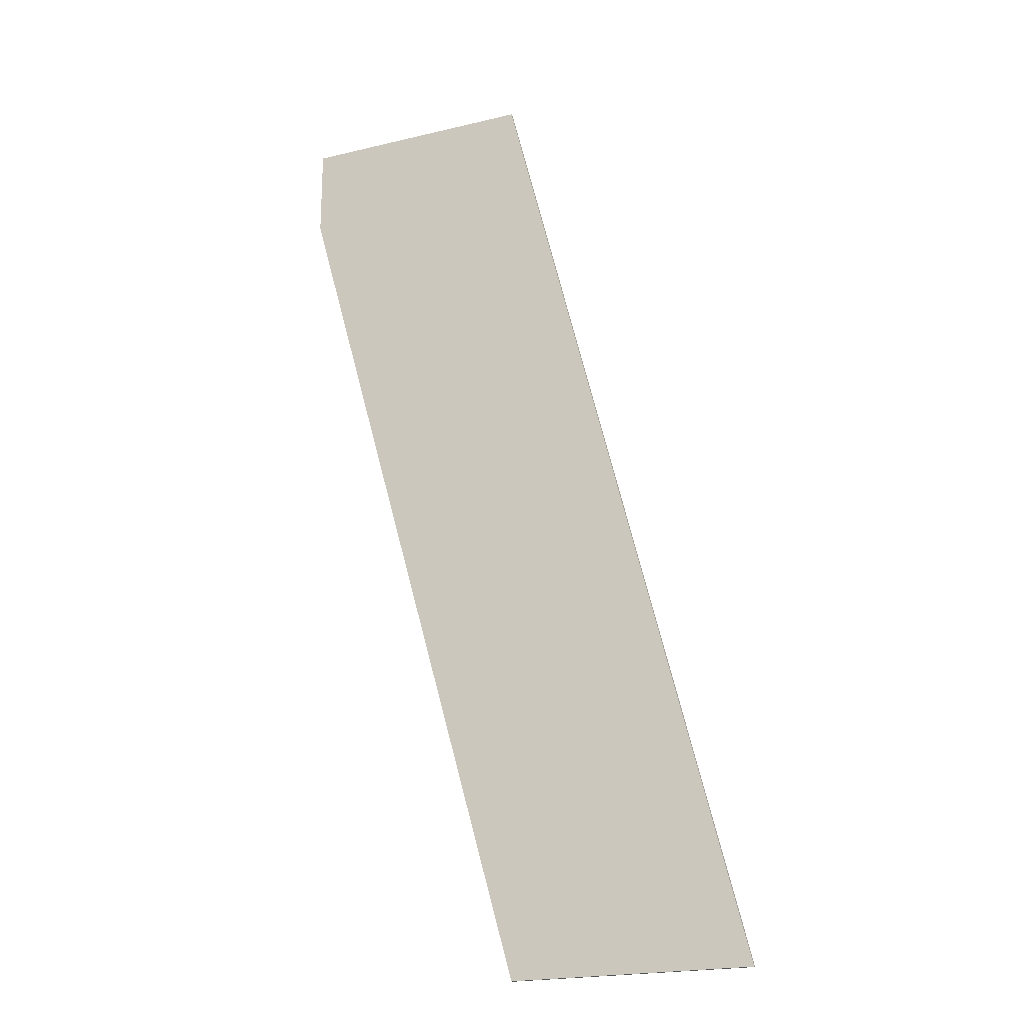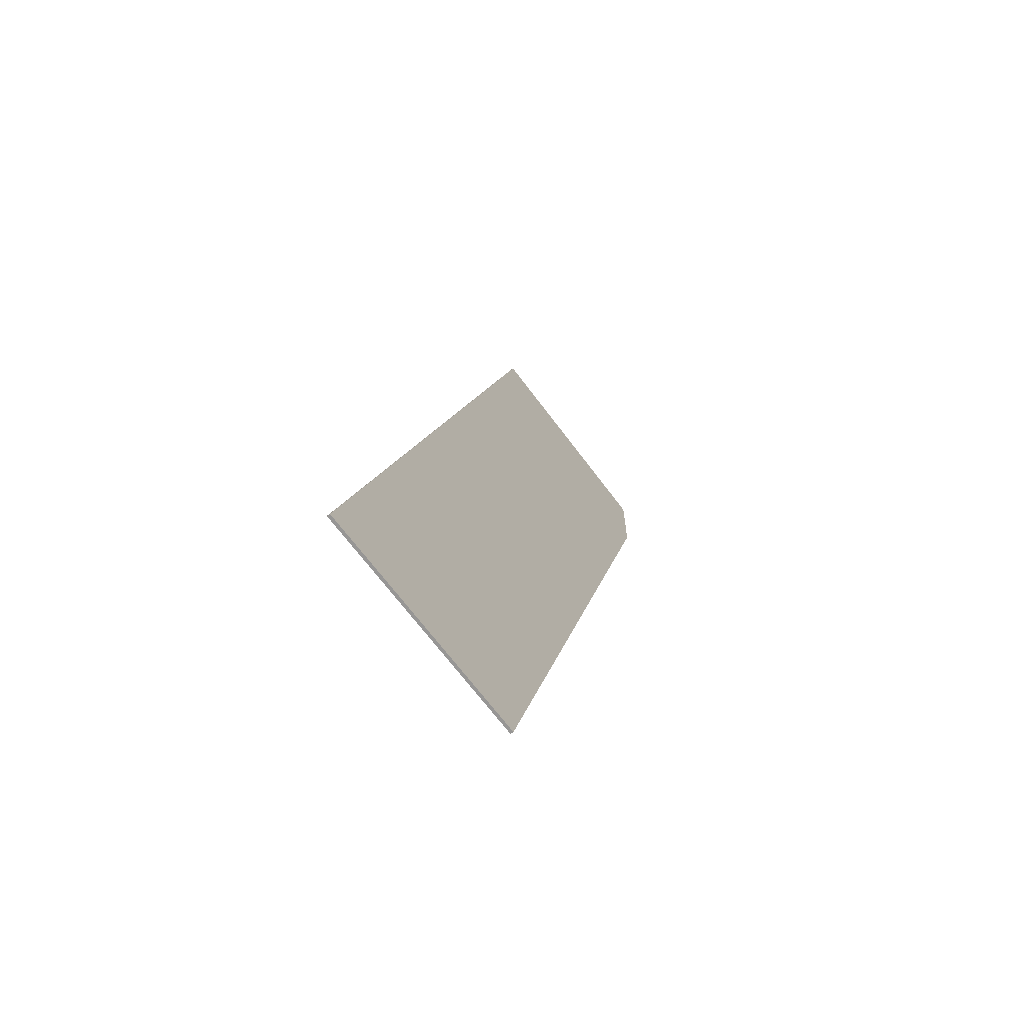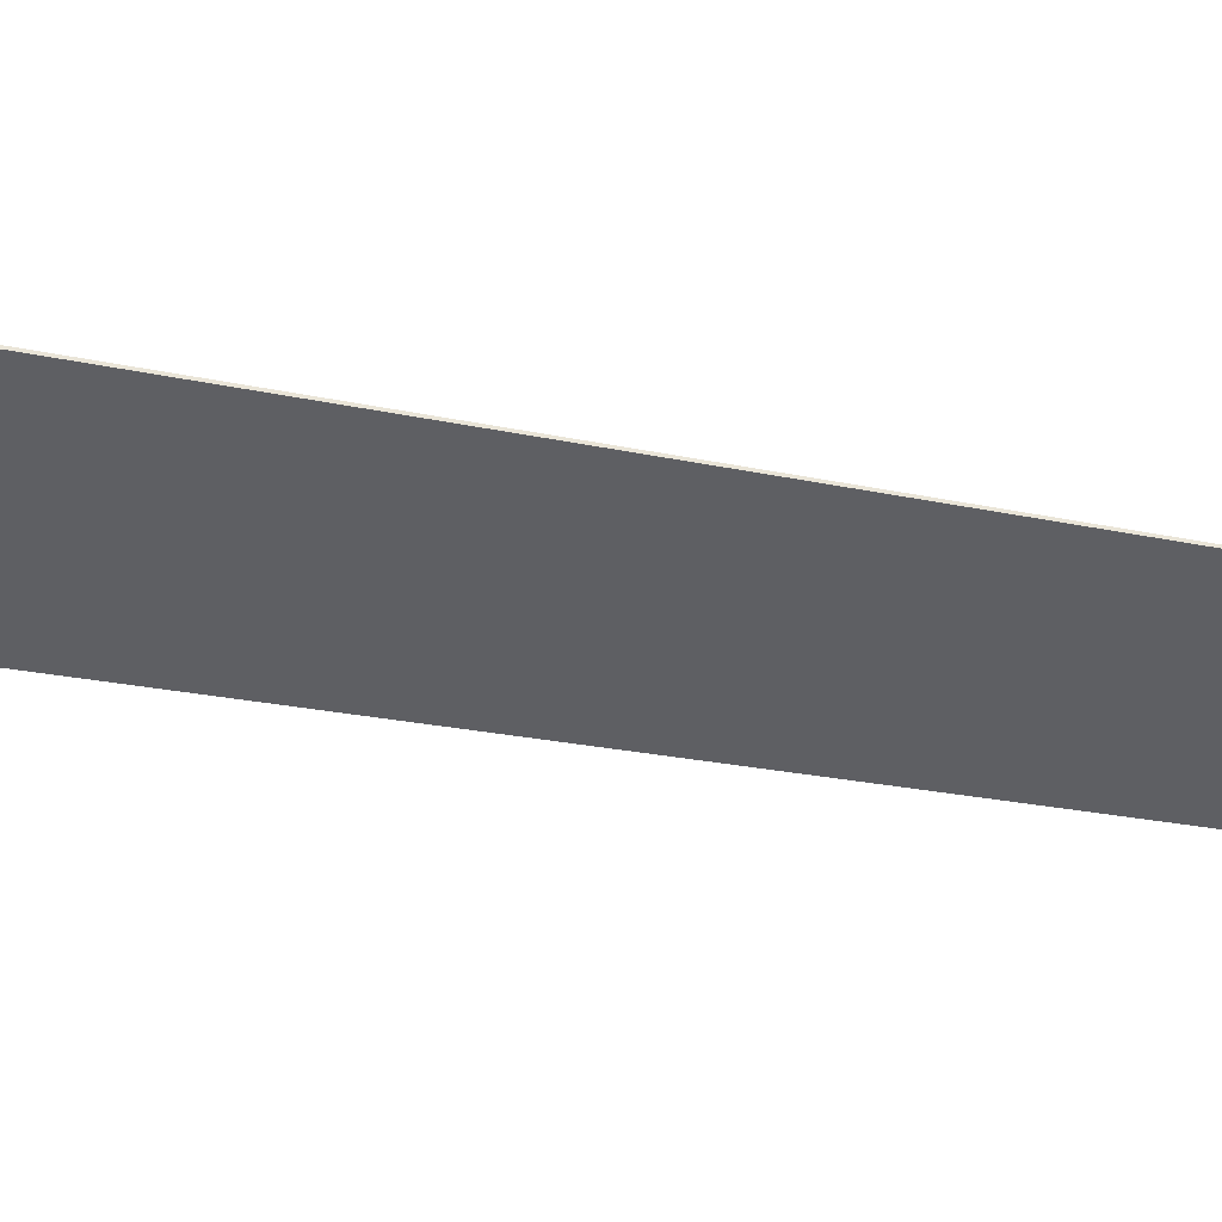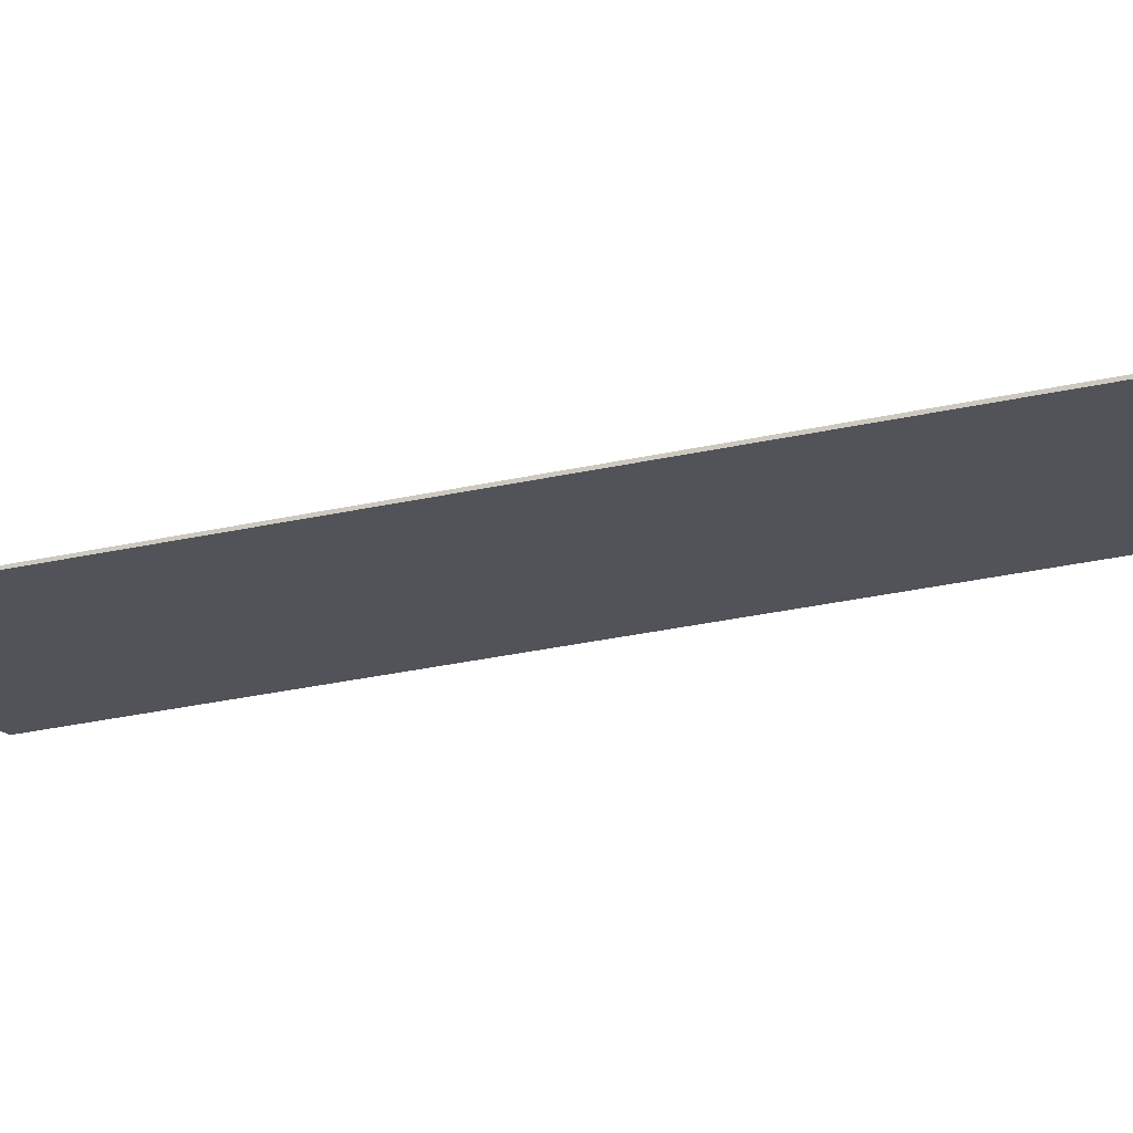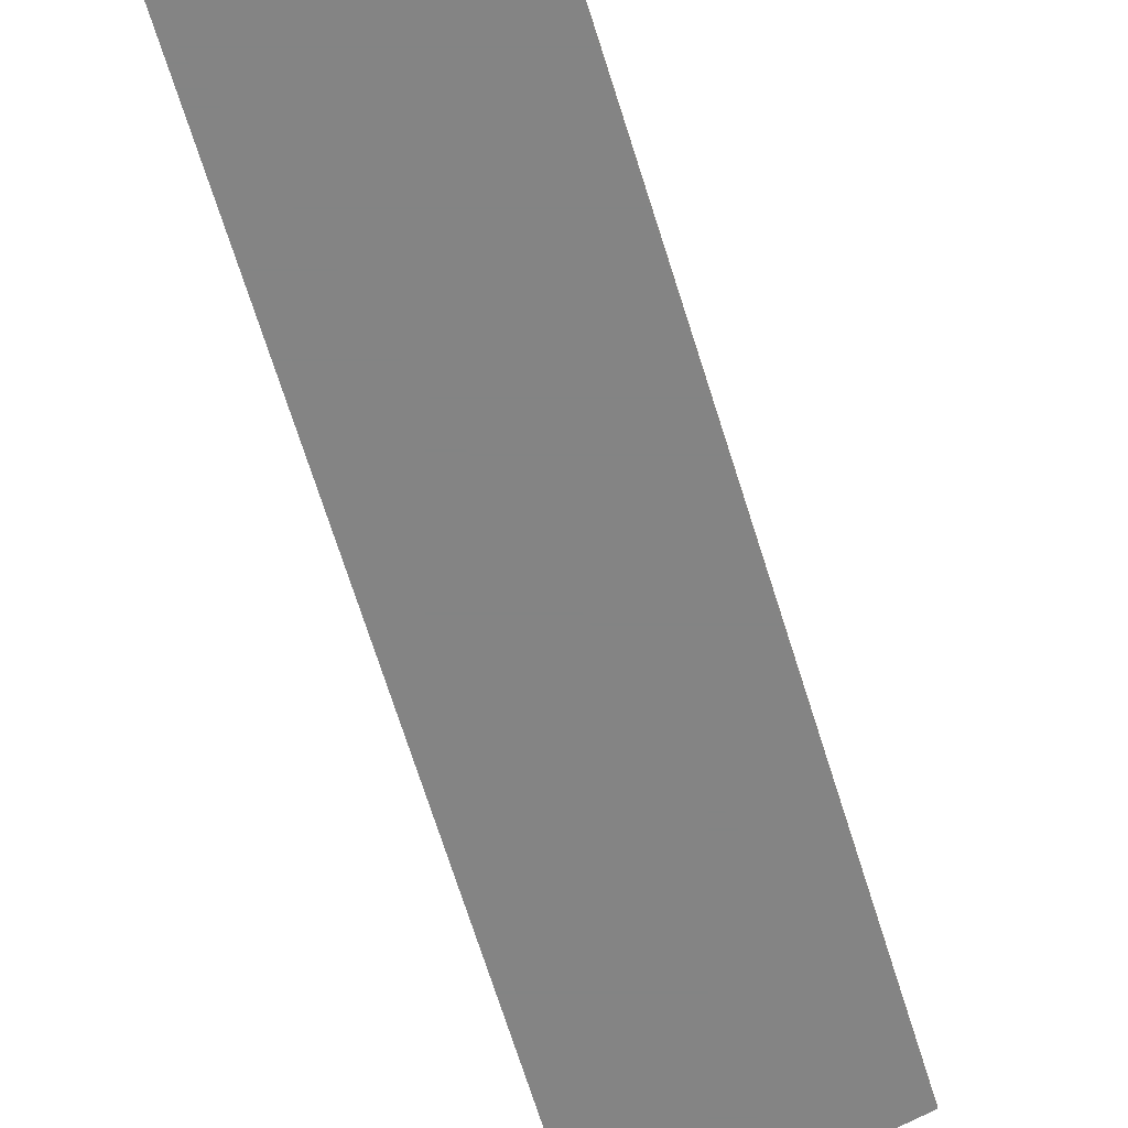
<metadata>
{"format":"obj","ext":"obj","renderer":"f3d","projection":"perspective","resolution":1024,"background":"white","views":[{"elev":-21.2,"azim":-156.8,"up":"+Z"},{"elev":-67.9,"azim":-53.3,"up":"+Z"},{"elev":-41.7,"azim":92.3,"up":"+Y"},{"elev":-22.7,"azim":127.8,"up":"+Y"},{"elev":-61.3,"azim":-148.9,"up":"+Y"}]}
</metadata>
<code>
v 1 -0.0125 2
v 1 -0.0125 1.612
v 0 -0.0125 2
v 0 -0.0125 2
v 1 -0.0125 1.612
v 0 -0.0125 -2
v -1 -0.0125 -2
v 0 -0.0125 -2
v 1 -0.0125 1.612
v 1 0 1.612
v 0 0 -2
v 1 -0.0125 1.612
v 1 -0.0125 2
v 1 0 2
v 1 0 1.612
v 1 -0.0125 2
v 0 -0.0125 2
v 0 0 2
v 1 0 2
v 0 -0.0125 2
v -1 -0.0125 -2
v -1 0 -2
v 0 0 2
v -1 -0.0125 -2
v 0 -0.0125 -2
v 0 0 -2
v -1 0 -2
v 0 0 2
v 1 0 1.612
v 1 0 2
v -1 0 -2
v 0 0 -2
v 1 0 1.612
v 0 0 2
g mesh450953
f 1 3 2
f 4 6 5
f 6 4 7
f 8 10 9
f 10 8 11
f 12 14 13
f 14 12 15
f 16 18 17
f 18 16 19
f 20 22 21
f 22 20 23
f 24 26 25
f 26 24 27
f 28 30 29
f 31 33 32
f 33 31 34

</code>
